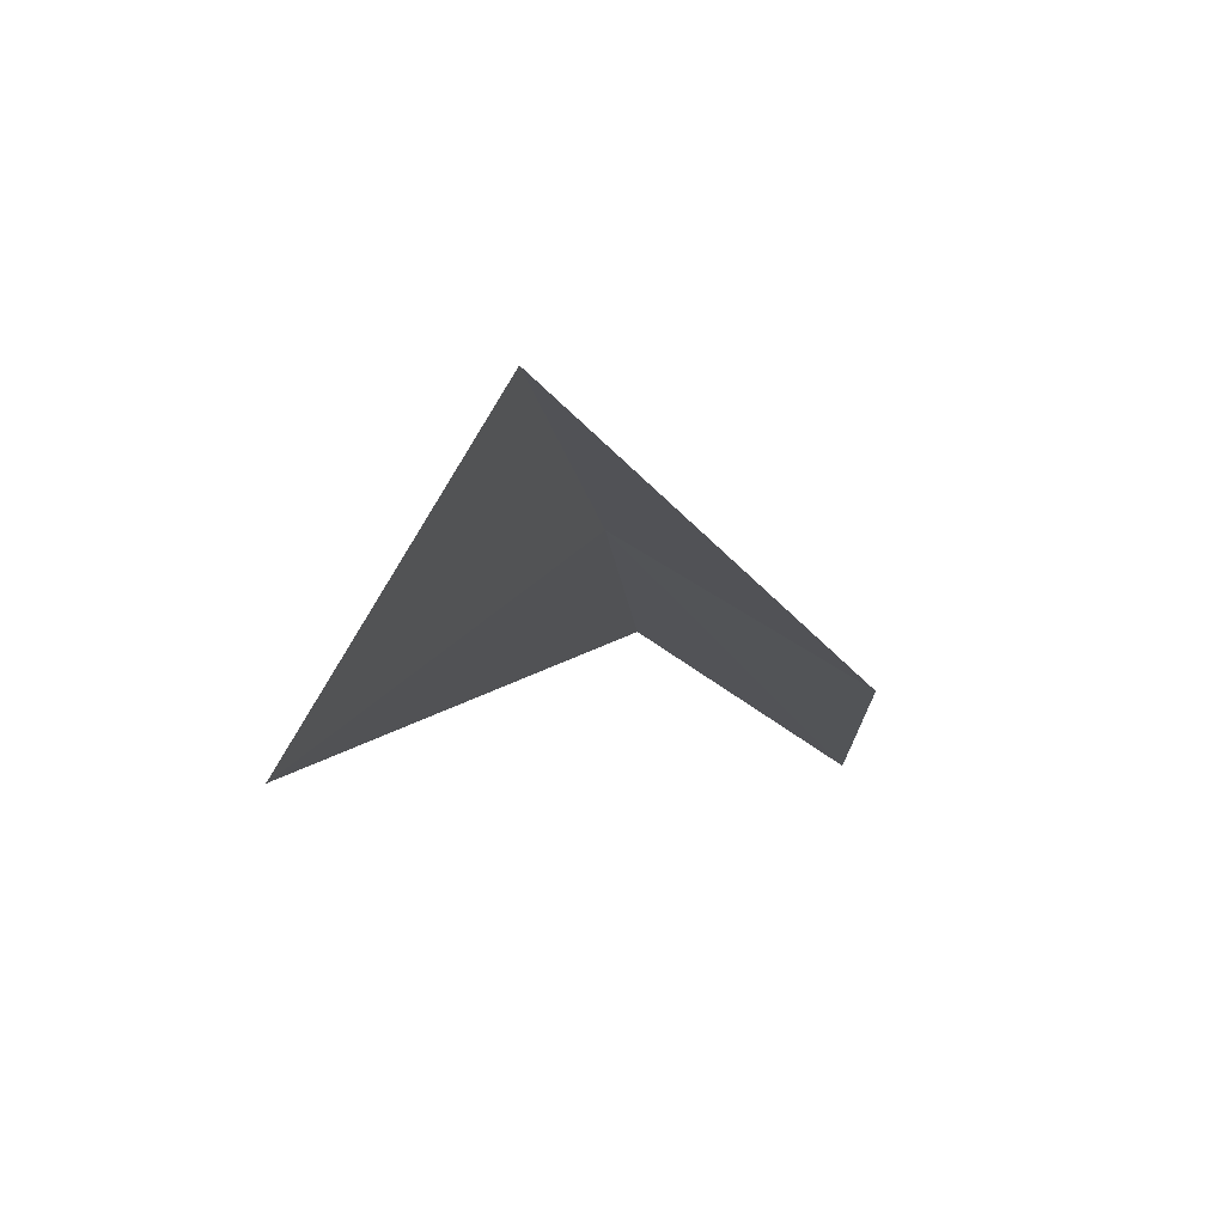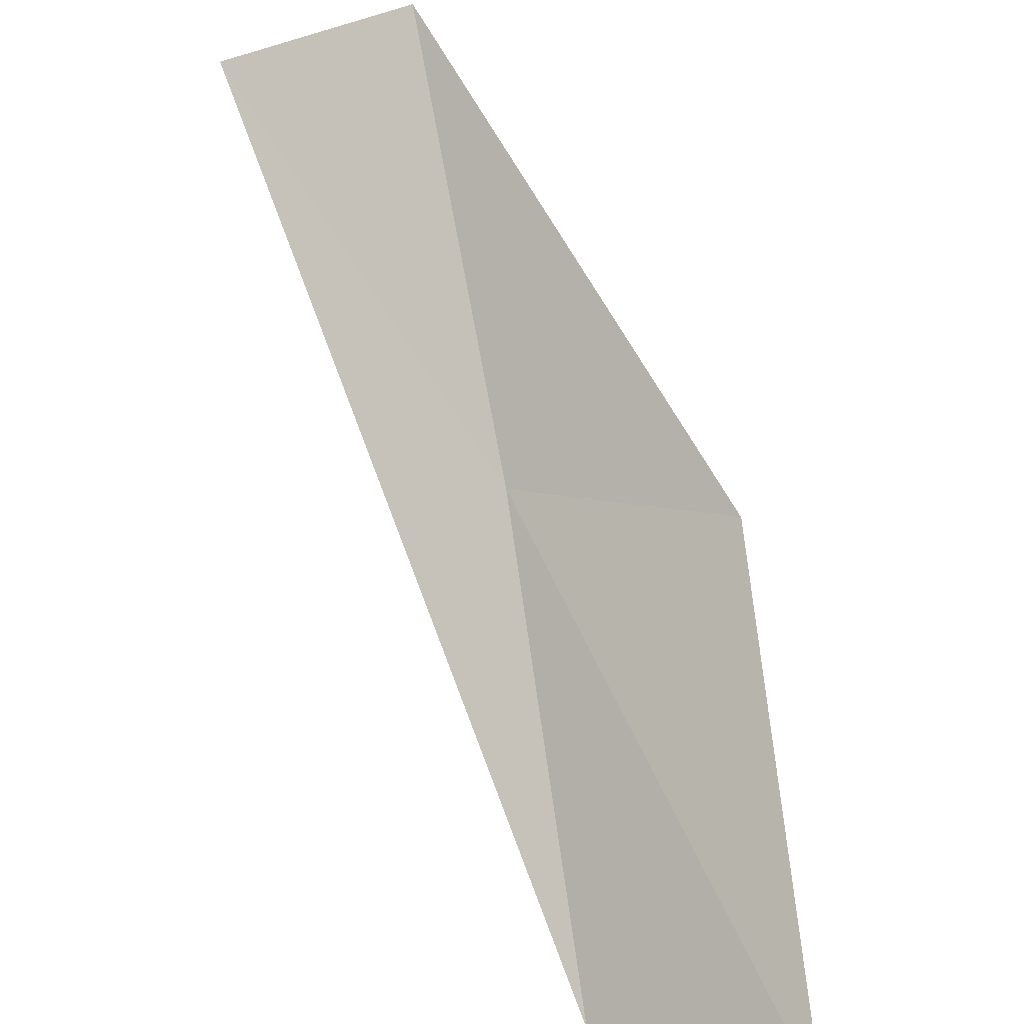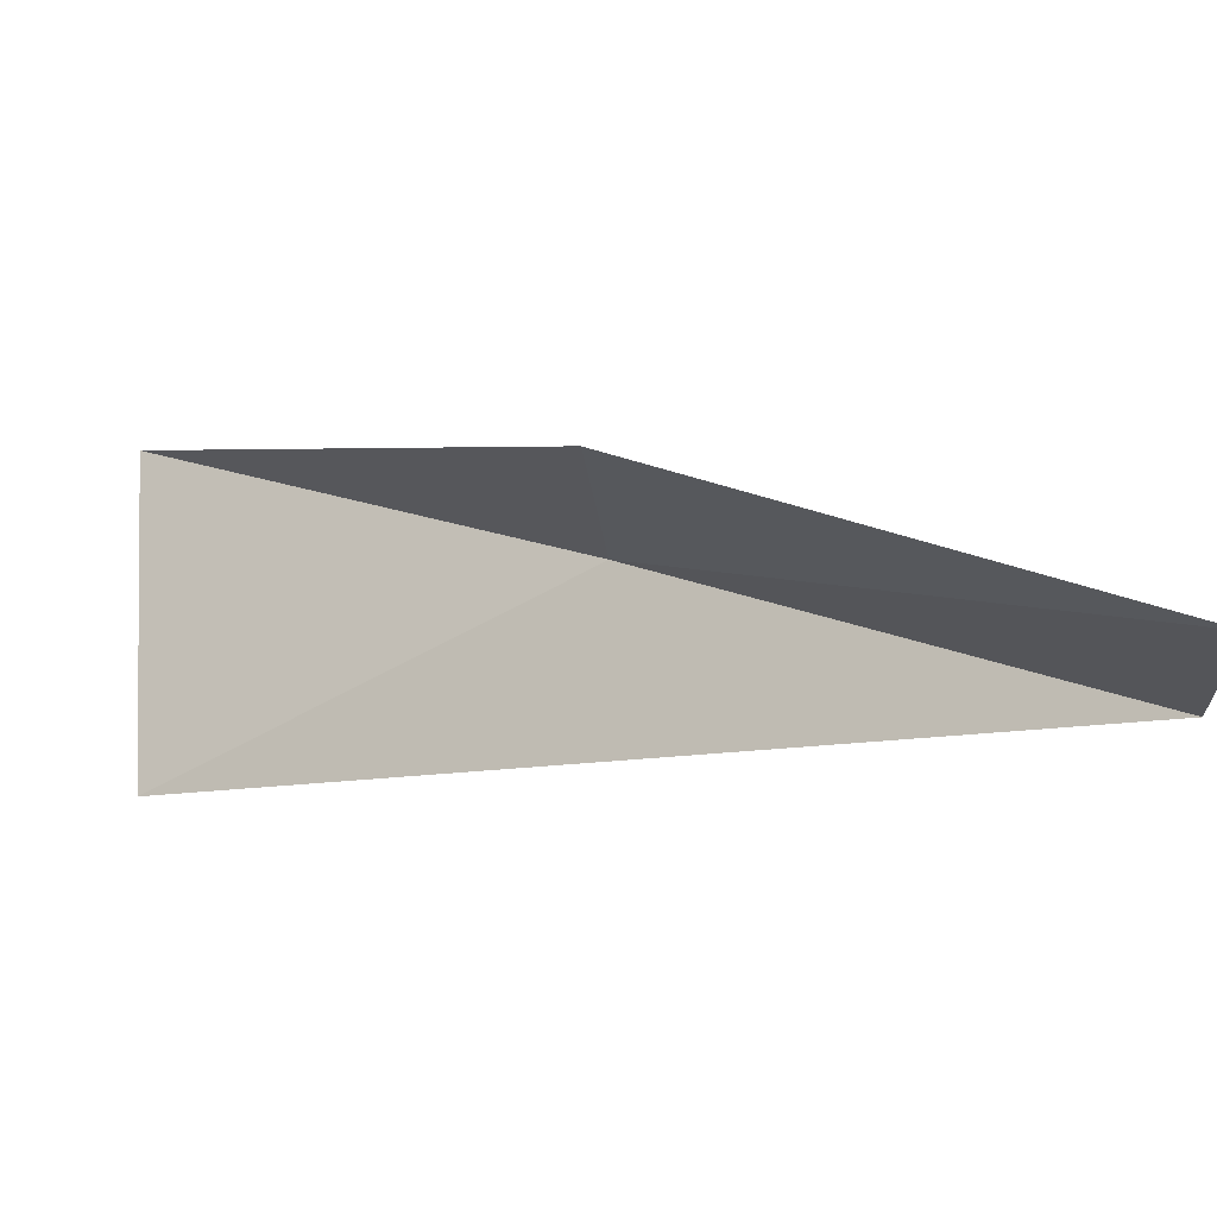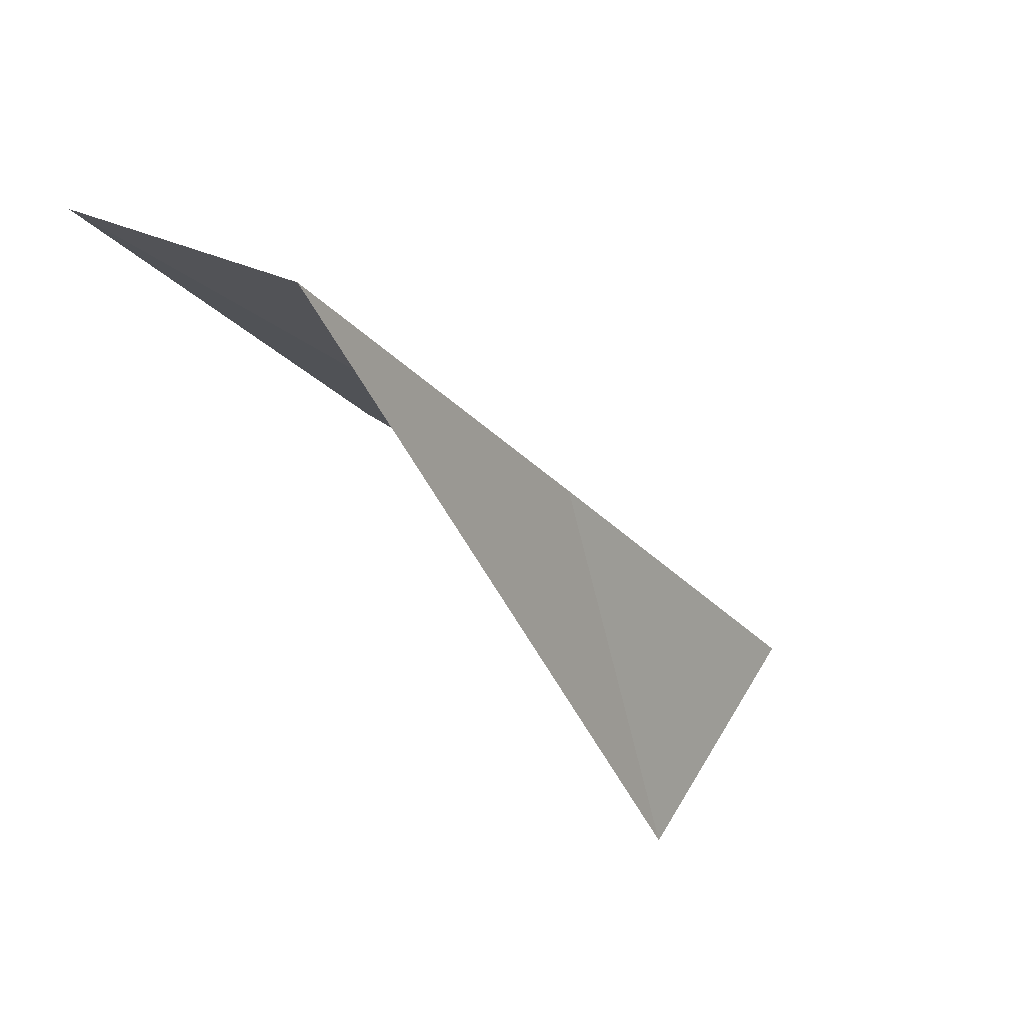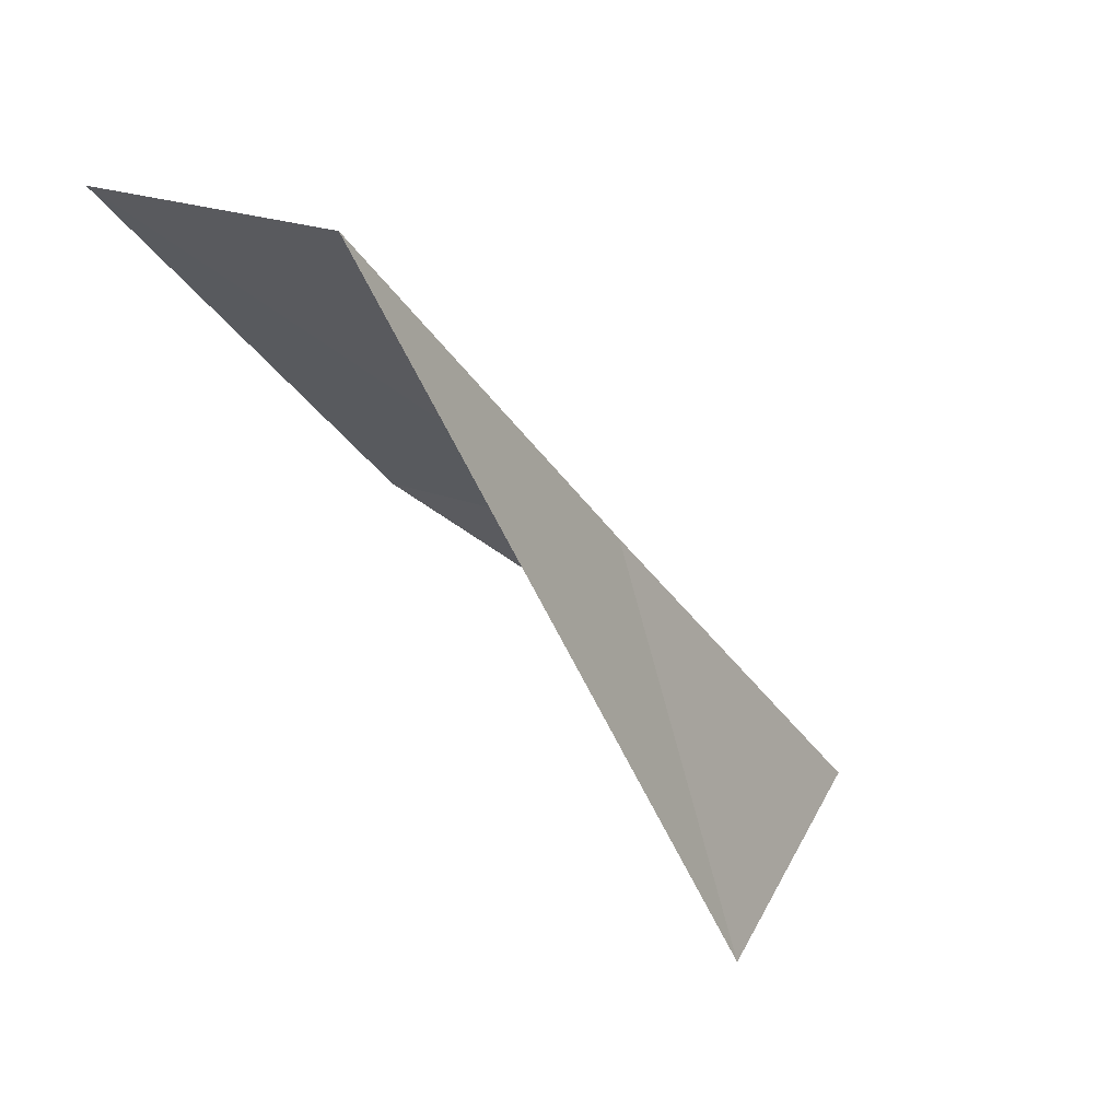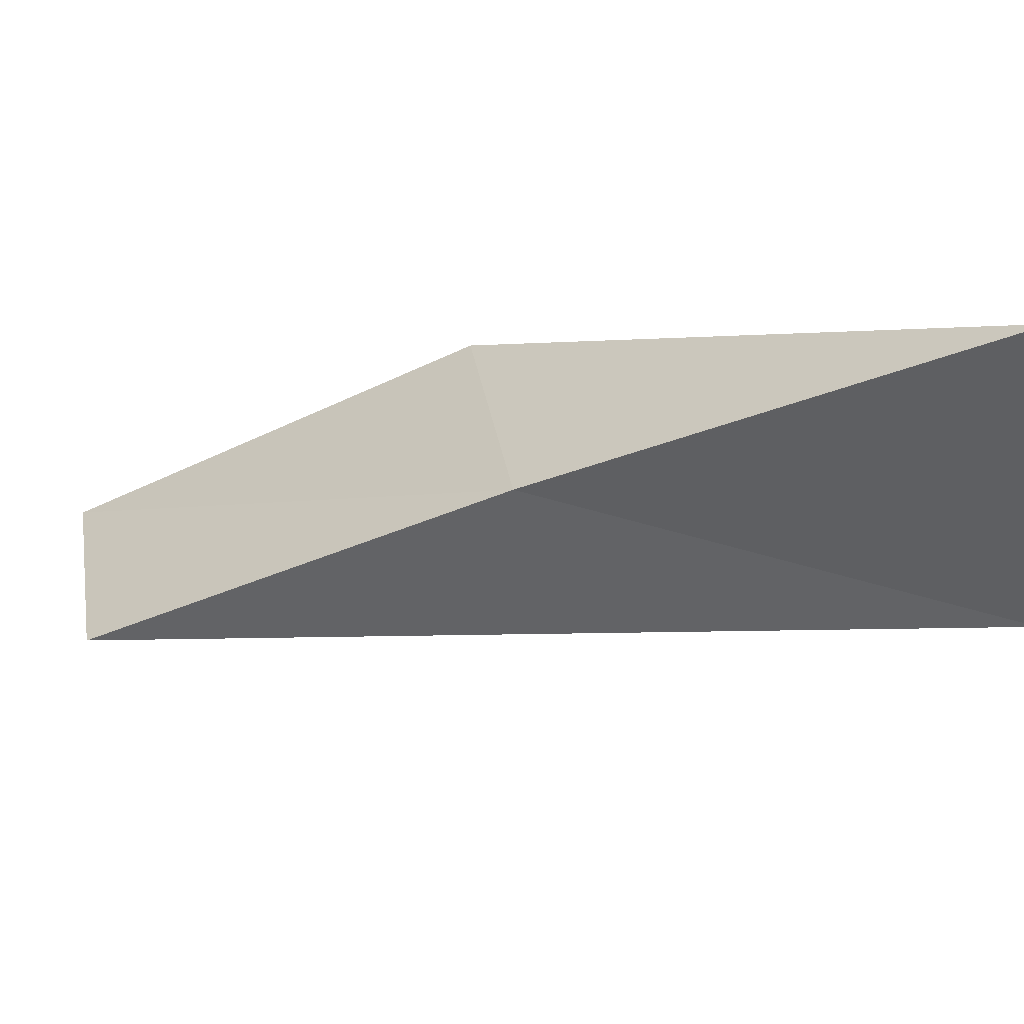
<metadata>
{"format":"obj","ext":"obj","renderer":"f3d","projection":"perspective","resolution":1024,"background":"white","views":[{"elev":23.9,"azim":179.2,"up":"+Y"},{"elev":-71.0,"azim":-174.8,"up":"+Y"},{"elev":-51.0,"azim":-84.5,"up":"+Y"},{"elev":50.6,"azim":59.7,"up":"+Z"},{"elev":37.6,"azim":55.2,"up":"+Z"},{"elev":68.6,"azim":78.6,"up":"+Y"}]}
</metadata>
<code>
v -28.49 35.23 70.03
v -28.86 32.3 74.54
v -30.93 30.8 74.54
v -30.73 33.78 70.03
v -26.17 35.26 65.53
v -27.9 38.21 65.53
f 1 4 3
f 1 3 2
f 1 6 4
f 1 2 5
f 1 5 6

</code>
